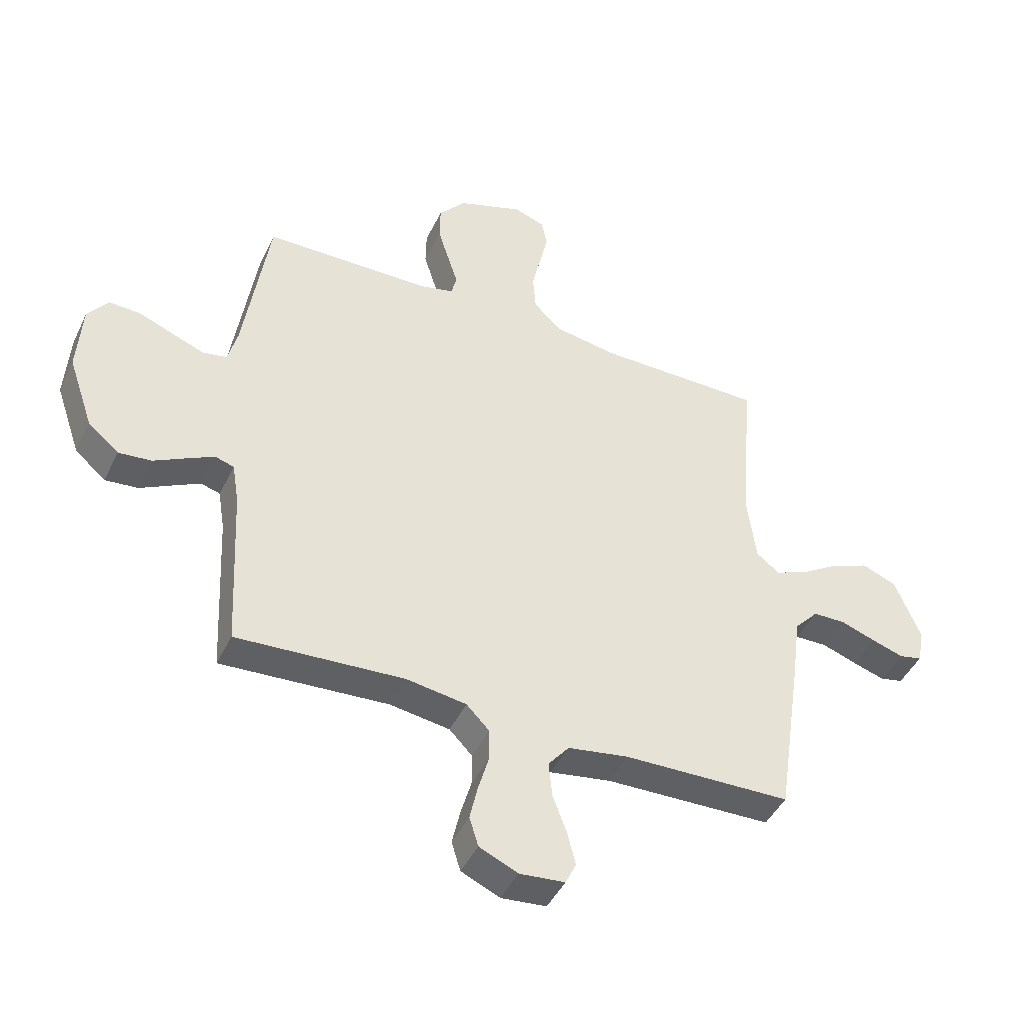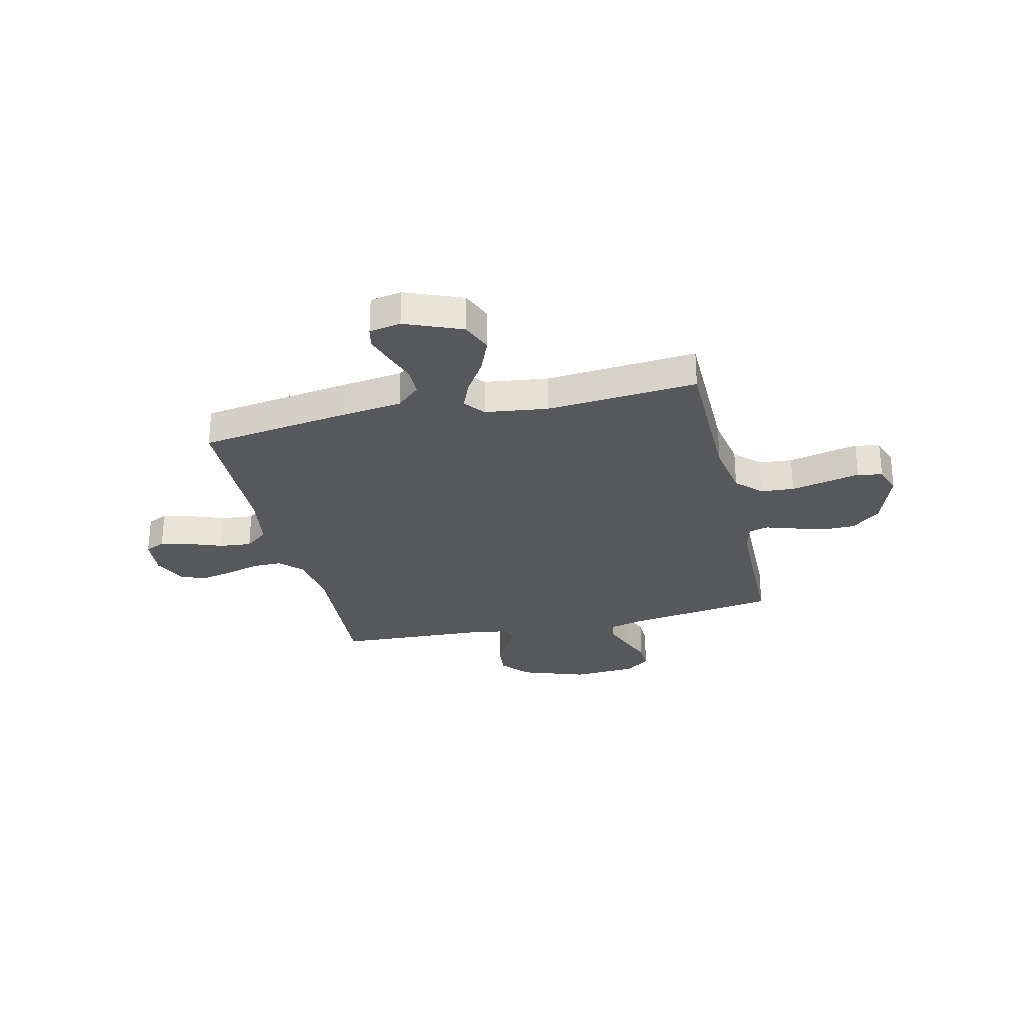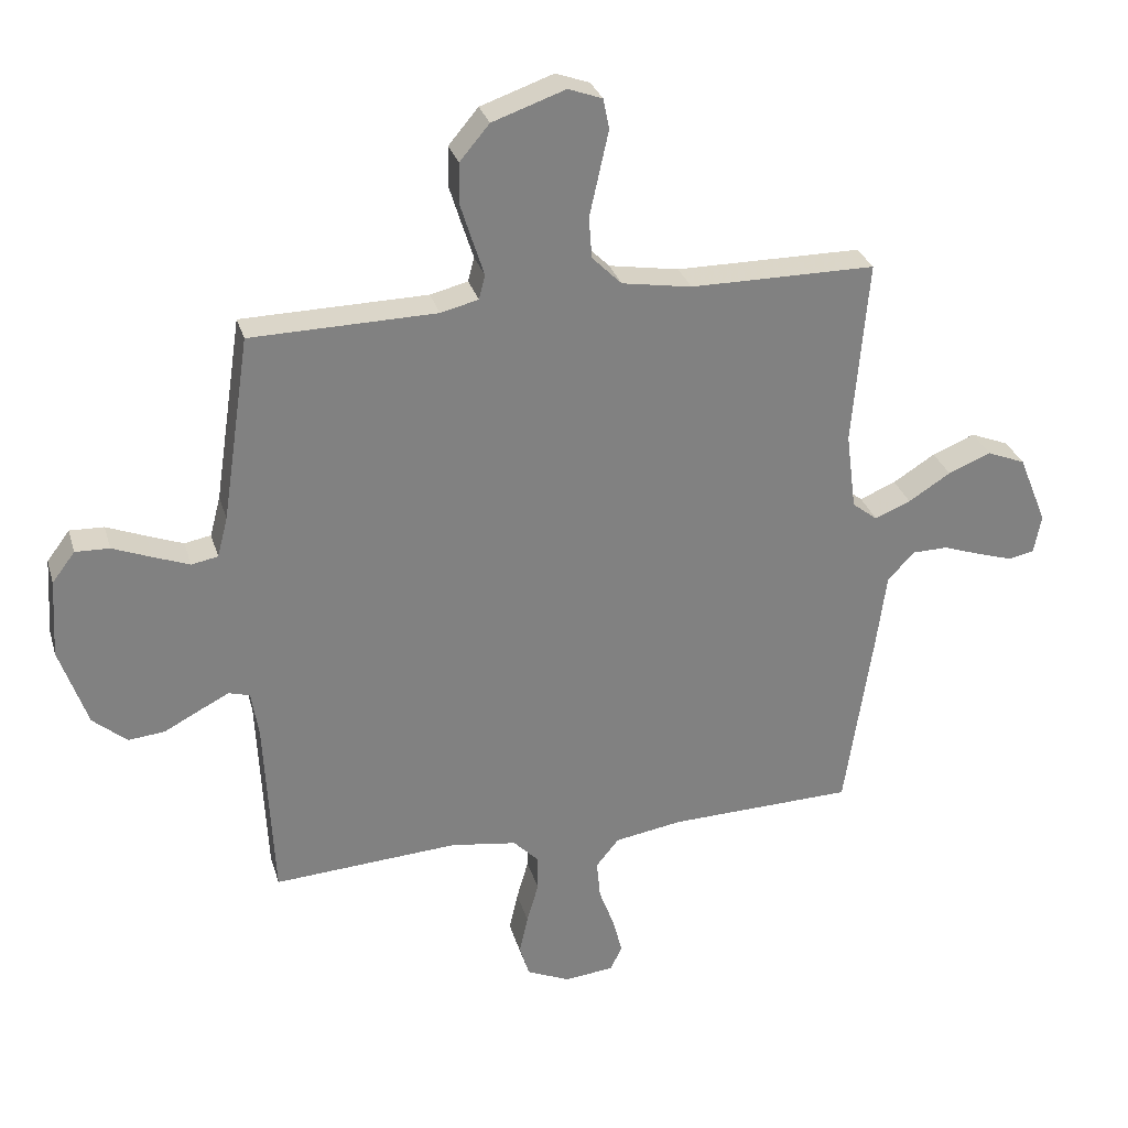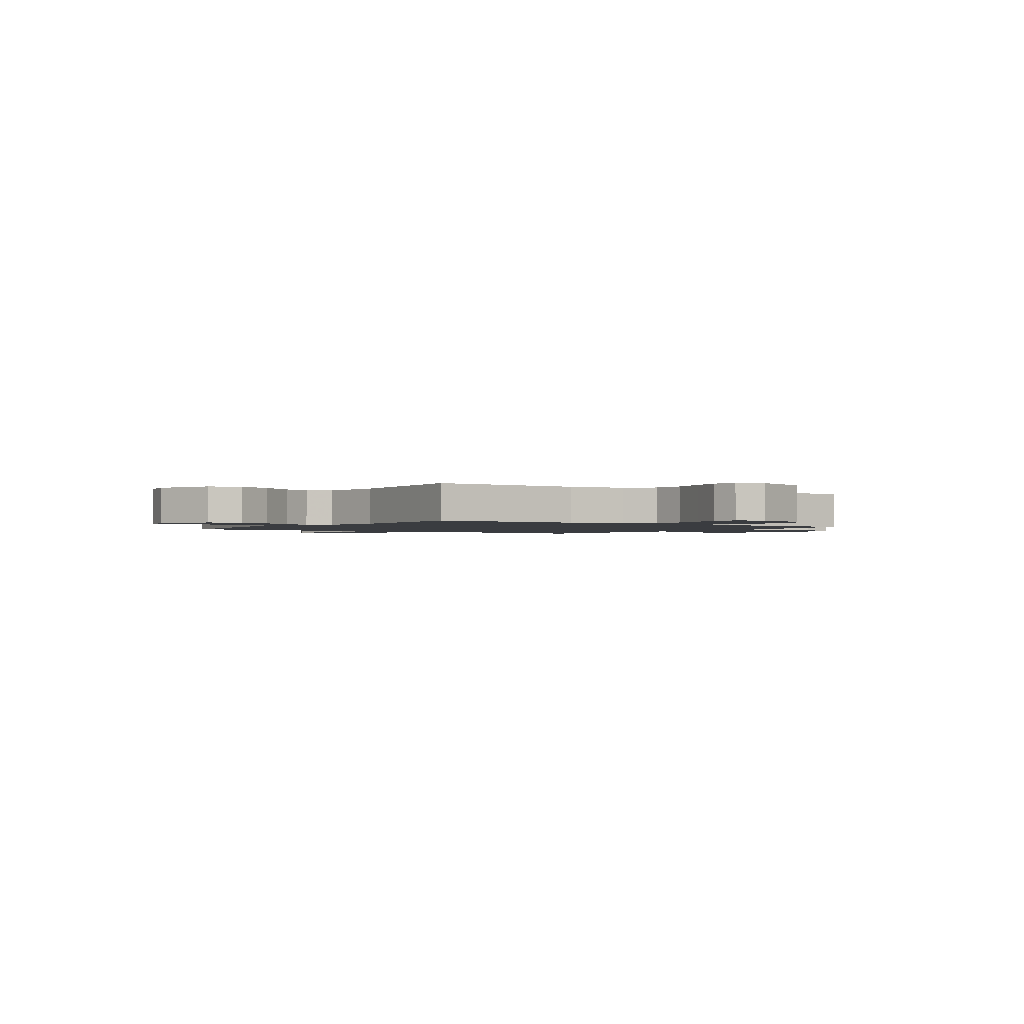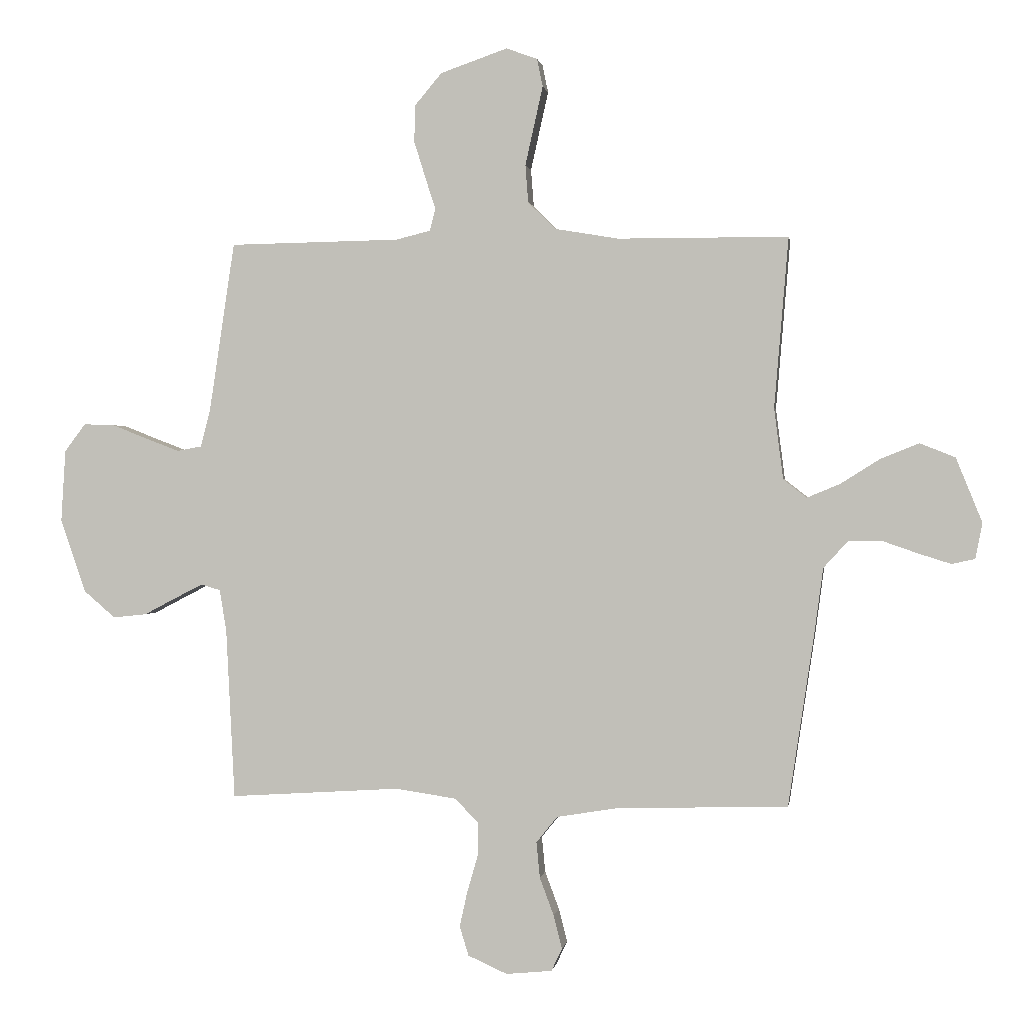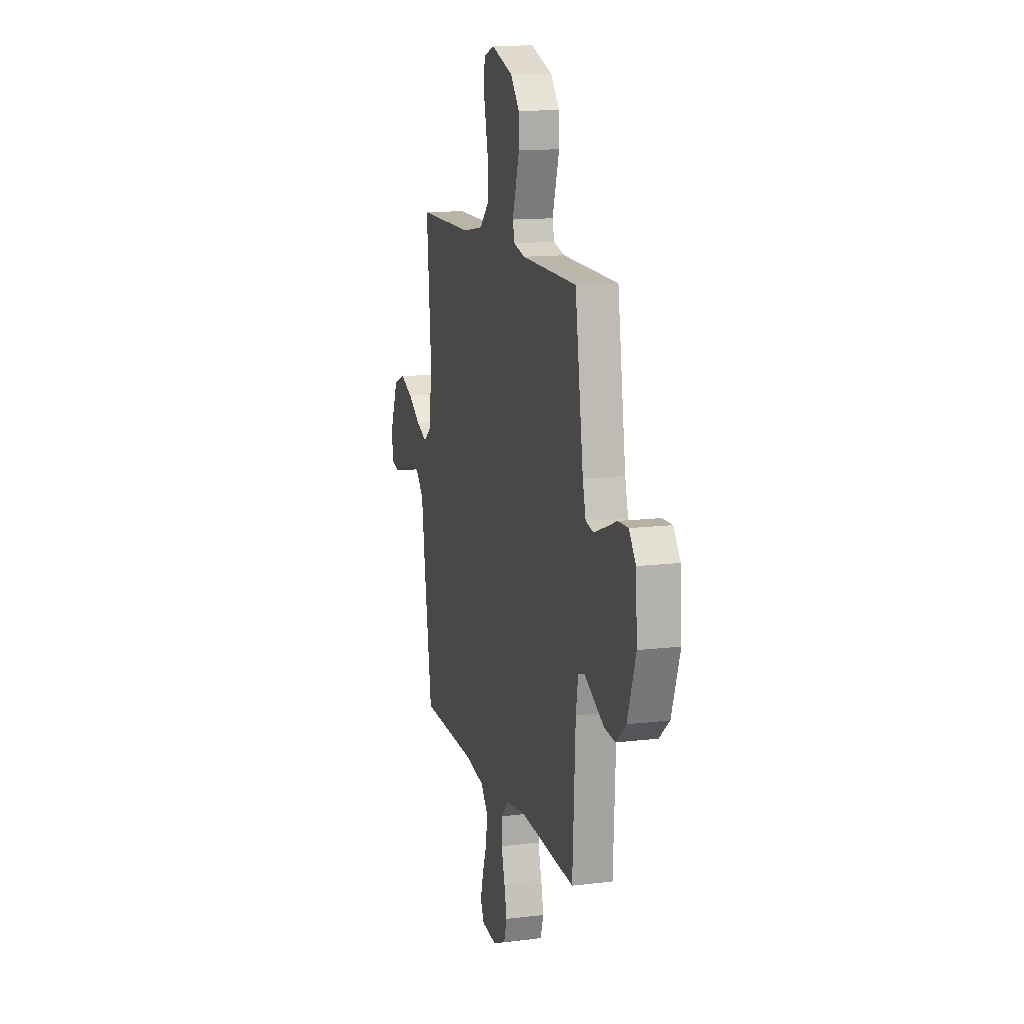
<metadata>
{"format":"obj","ext":"obj","renderer":"f3d","projection":"perspective","resolution":1024,"background":"white","views":[{"elev":-44.7,"azim":155.5,"up":"+Z"},{"elev":-28.0,"azim":-76.8,"up":"+Y"},{"elev":29.7,"azim":164.6,"up":"+Z"},{"elev":-1.6,"azim":-34.6,"up":"+Y"},{"elev":0.7,"azim":-171.3,"up":"+Z"},{"elev":13.5,"azim":74.7,"up":"+Z"}]}
</metadata>
<code>
v 0.5 0.07 -0.5
v 0.2 0.07 -0.481
v 0.093 0.07 -0.497
v 0.052 0.07 -0.539
v 0.052 0.07 -0.597
v 0.071 0.07 -0.663
v 0.085 0.07 -0.726
v 0.069 0.07 -0.778
v 0 0.07 -0.809
v -0.081 0.07 -0.801
v -0.1 0.07 -0.761
v -0.085 0.07 -0.702
v -0.06 0.07 -0.635
v -0.054 0.07 -0.572
v -0.091 0.07 -0.526
v -0.2 0.07 -0.508
v -0.5 0.07 -0.5
v -0.545 0.07 -0.2
v -0.561 0.07 -0.08
v -0.604 0.07 -0.033
v -0.662 0.07 -0.032
v -0.725 0.07 -0.054
v -0.782 0.07 -0.072
v -0.823 0.07 -0.063
v -0.835 0.07 0
v -0.789 0.07 0.113
v -0.727 0.07 0.138
v -0.658 0.07 0.11
v -0.59 0.07 0.067
v -0.532 0.07 0.043
v -0.491 0.07 0.075
v -0.475 0.07 0.2
v -0.5 0.07 0.5
v -0.2 0.07 0.501
v -0.087 0.07 0.52
v -0.039 0.07 0.568
v -0.034 0.07 0.634
v -0.05 0.07 0.706
v -0.065 0.07 0.773
v -0.055 0.07 0.822
v 0 0.07 0.842
v 0.118 0.07 0.801
v 0.166 0.07 0.744
v 0.167 0.07 0.679
v 0.147 0.07 0.615
v 0.129 0.07 0.559
v 0.139 0.07 0.52
v 0.2 0.07 0.505
v 0.5 0.07 0.5
v 0.545 0.07 0.2
v 0.562 0.07 0.135
v 0.605 0.07 0.127
v 0.663 0.07 0.149
v 0.726 0.07 0.174
v 0.781 0.07 0.176
v 0.818 0.07 0.127
v 0.826 0.07 0
v 0.781 0.07 -0.13
v 0.726 0.07 -0.177
v 0.667 0.07 -0.171
v 0.61 0.07 -0.141
v 0.561 0.07 -0.116
v 0.527 0.07 -0.126
v 0.515 0.07 -0.2
v 0.5 0 -0.5
v 0.2 0 -0.481
v 0.093 0 -0.497
v 0.052 0 -0.539
v 0.052 0 -0.597
v 0.071 0 -0.663
v 0.085 0 -0.726
v 0.069 0 -0.778
v 0 0 -0.809
v -0.081 0 -0.801
v -0.1 0 -0.761
v -0.085 0 -0.702
v -0.06 0 -0.635
v -0.054 0 -0.572
v -0.091 0 -0.526
v -0.2 0 -0.508
v -0.5 0 -0.5
v -0.545 0 -0.2
v -0.561 0 -0.08
v -0.604 0 -0.033
v -0.662 0 -0.032
v -0.725 0 -0.054
v -0.782 0 -0.072
v -0.823 0 -0.063
v -0.835 0 0
v -0.789 0 0.113
v -0.727 0 0.138
v -0.658 0 0.11
v -0.59 0 0.067
v -0.532 0 0.043
v -0.491 0 0.075
v -0.475 0 0.2
v -0.5 0 0.5
v -0.2 0 0.501
v -0.087 0 0.52
v -0.039 0 0.568
v -0.034 0 0.634
v -0.05 0 0.706
v -0.065 0 0.773
v -0.055 0 0.822
v 0 0 0.842
v 0.118 0 0.801
v 0.166 0 0.744
v 0.167 0 0.679
v 0.147 0 0.615
v 0.129 0 0.559
v 0.139 0 0.52
v 0.2 0 0.505
v 0.5 0 0.5
v 0.545 0 0.2
v 0.562 0 0.135
v 0.605 0 0.127
v 0.663 0 0.149
v 0.726 0 0.174
v 0.781 0 0.176
v 0.818 0 0.127
v 0.826 0 0
v 0.781 0 -0.13
v 0.726 0 -0.177
v 0.667 0 -0.171
v 0.61 0 -0.141
v 0.561 0 -0.116
v 0.527 0 -0.126
v 0.515 0 -0.2
f 59 60 61
f 58 59 61
f 57 58 61
f 56 57 61
f 55 56 61
f 54 55 61
f 53 54 61
f 52 53 61 62
f 51 52 62 63
f 48 49 50
f 51 63 64
f 50 51 64
f 48 50 64
f 47 48 64
f 44 45 46
f 43 44 46
f 42 43 46
f 41 42 46
f 40 41 46
f 39 40 46
f 38 39 46
f 37 38 46 47
f 32 33 34
f 31 32 34 35
f 27 28 29
f 26 27 29
f 25 26 29
f 24 25 29
f 23 24 29
f 22 23 29
f 21 22 29
f 20 21 29 30
f 19 20 30 31
f 31 35 36
f 19 31 36
f 18 19 36
f 17 18 36
f 16 17 36
f 11 12 13
f 10 11 13
f 9 10 13
f 8 9 13
f 7 8 13
f 6 7 13
f 5 6 13
f 4 5 13 14
f 3 4 14 15
f 64 1 2
f 47 64 2
f 37 47 2
f 36 37 2
f 3 15 16 36
f 2 3 36
f 125 124 123
f 125 123 122
f 125 122 121
f 125 121 120
f 125 120 119
f 125 119 118
f 125 118 117
f 126 125 117 116
f 127 126 116 115
f 114 113 112
f 128 127 115
f 128 115 114
f 128 114 112
f 128 112 111
f 110 109 108
f 110 108 107
f 110 107 106
f 110 106 105
f 110 105 104
f 110 104 103
f 110 103 102
f 111 110 102 101
f 98 97 96
f 99 98 96 95
f 93 92 91
f 93 91 90
f 93 90 89
f 93 89 88
f 93 88 87
f 93 87 86
f 93 86 85
f 94 93 85 84
f 95 94 84 83
f 100 99 95
f 100 95 83
f 100 83 82
f 100 82 81
f 100 81 80
f 77 76 75
f 77 75 74
f 77 74 73
f 77 73 72
f 77 72 71
f 77 71 70
f 77 70 69
f 78 77 69 68
f 79 78 68 67
f 66 65 128
f 66 128 111
f 66 111 101
f 66 101 100
f 100 80 79 67
f 100 67 66
f 1 65 66 2
f 2 66 67 3
f 3 67 68 4
f 4 68 69 5
f 5 69 70 6
f 6 70 71 7
f 7 71 72 8
f 8 72 73 9
f 9 73 74 10
f 10 74 75 11
f 11 75 76 12
f 12 76 77 13
f 13 77 78 14
f 14 78 79 15
f 15 79 80 16
f 16 80 81 17
f 17 81 82 18
f 18 82 83 19
f 19 83 84 20
f 20 84 85 21
f 21 85 86 22
f 22 86 87 23
f 23 87 88 24
f 24 88 89 25
f 25 89 90 26
f 26 90 91 27
f 27 91 92 28
f 28 92 93 29
f 29 93 94 30
f 30 94 95 31
f 31 95 96 32
f 32 96 97 33
f 33 97 98 34
f 34 98 99 35
f 35 99 100 36
f 36 100 101 37
f 37 101 102 38
f 38 102 103 39
f 39 103 104 40
f 40 104 105 41
f 41 105 106 42
f 42 106 107 43
f 43 107 108 44
f 44 108 109 45
f 45 109 110 46
f 46 110 111 47
f 47 111 112 48
f 48 112 113 49
f 49 113 114 50
f 50 114 115 51
f 51 115 116 52
f 52 116 117 53
f 53 117 118 54
f 54 118 119 55
f 55 119 120 56
f 56 120 121 57
f 57 121 122 58
f 58 122 123 59
f 59 123 124 60
f 60 124 125 61
f 61 125 126 62
f 62 126 127 63
f 63 127 128 64
f 64 128 65 1

</code>
